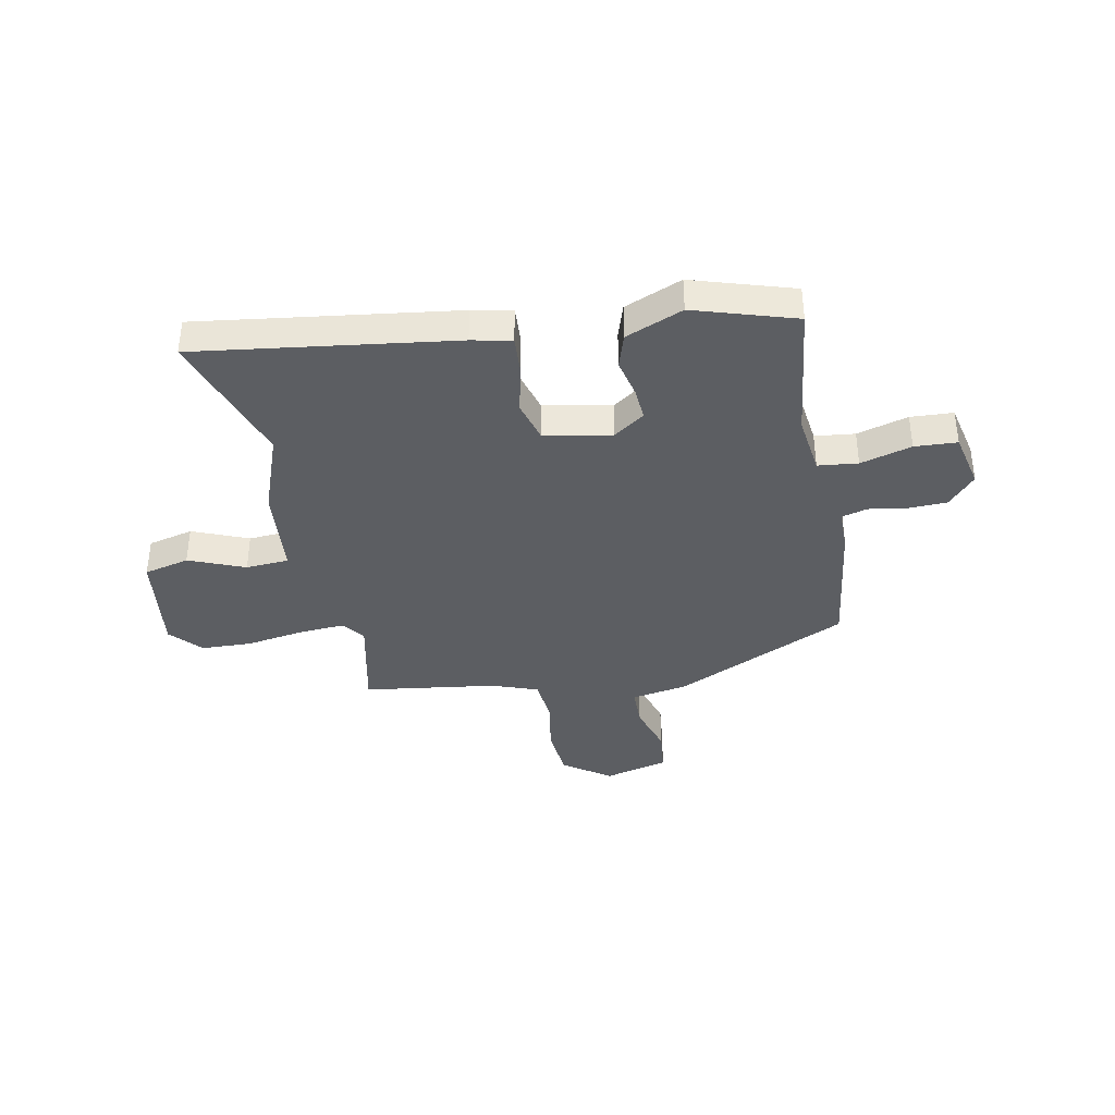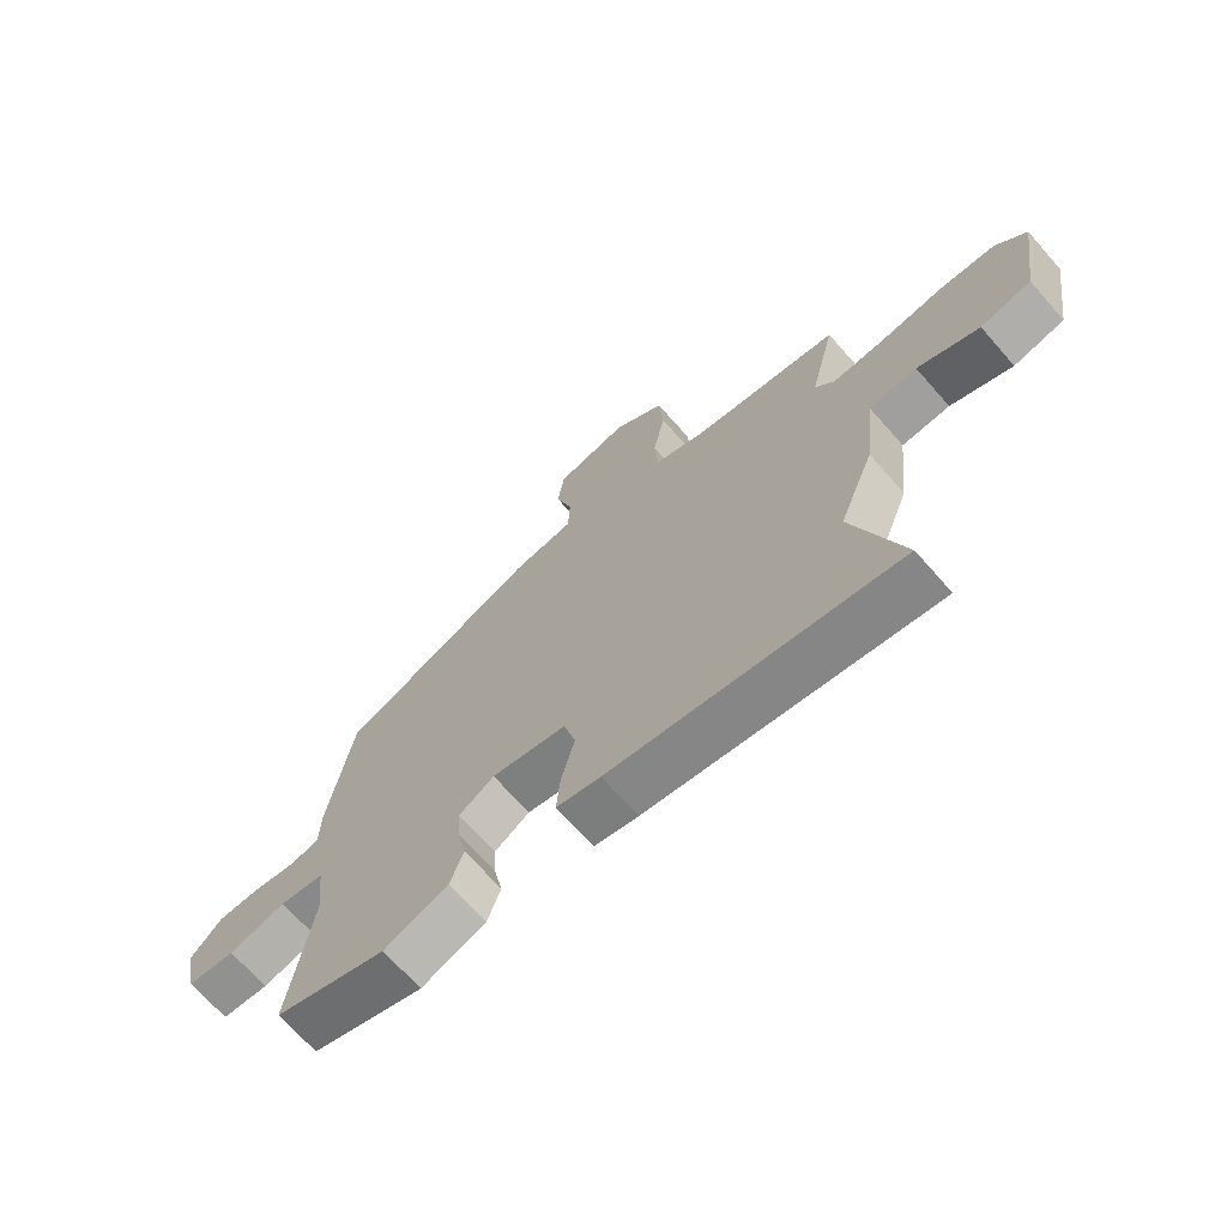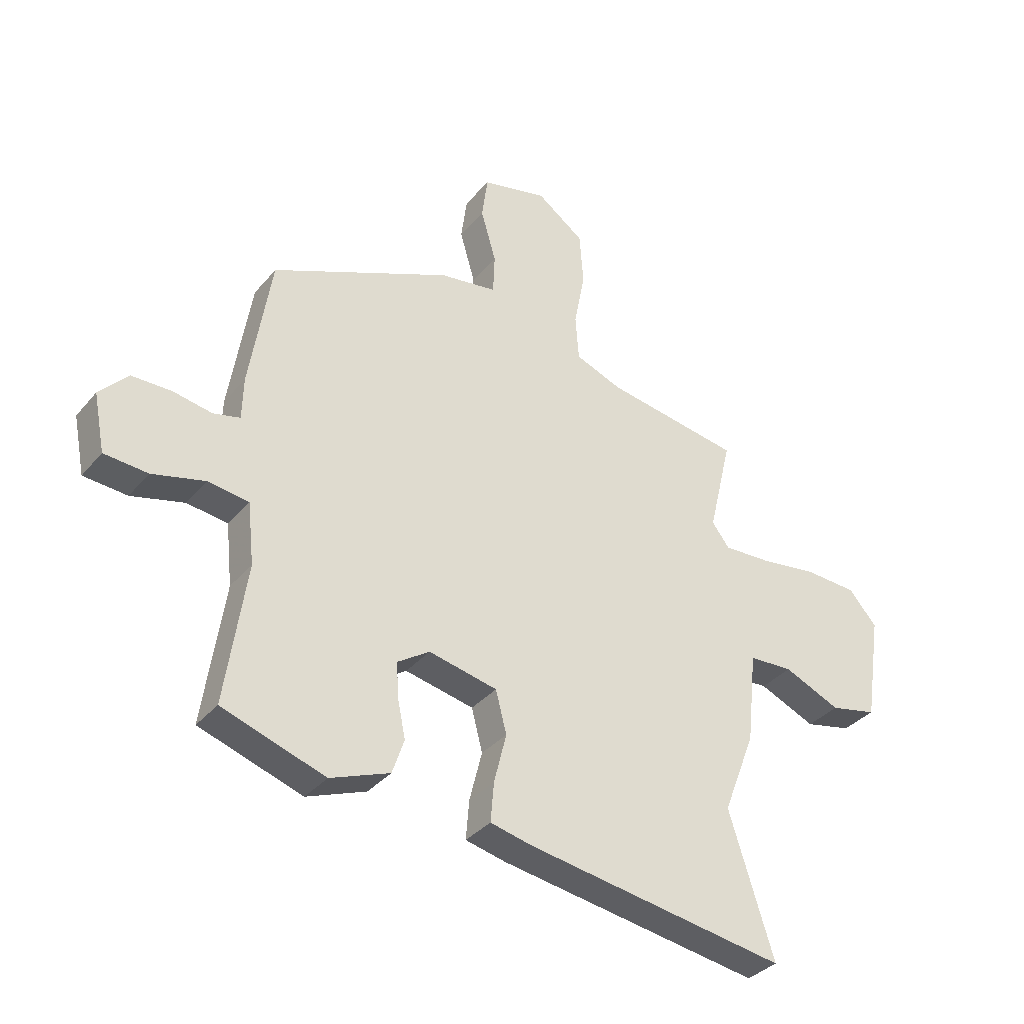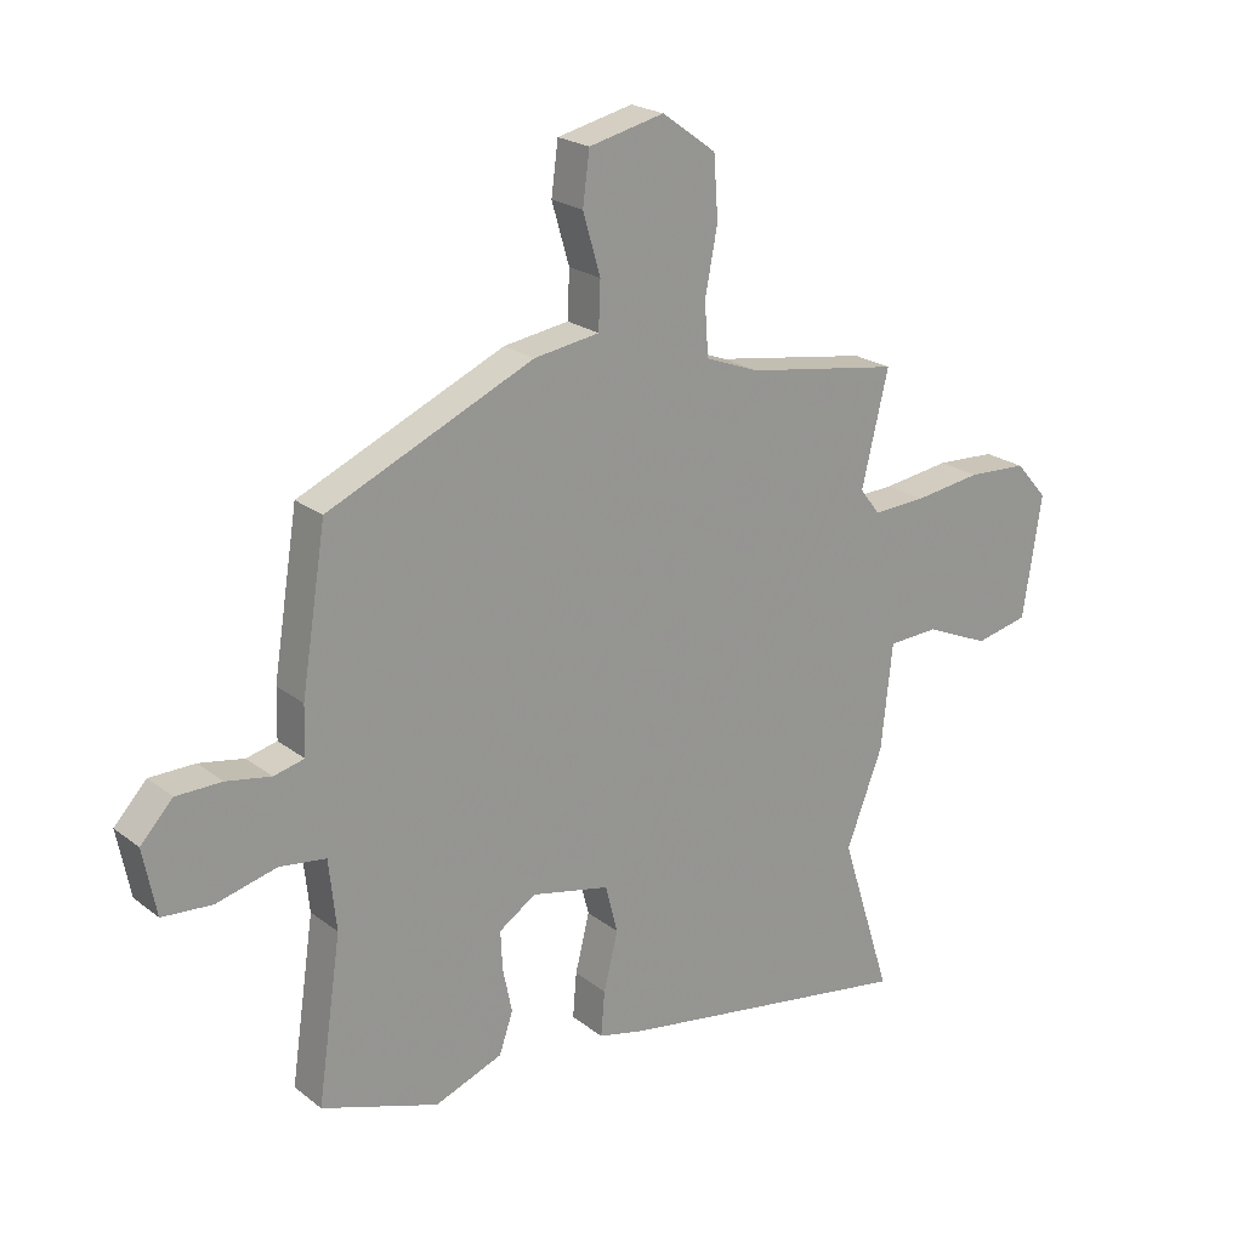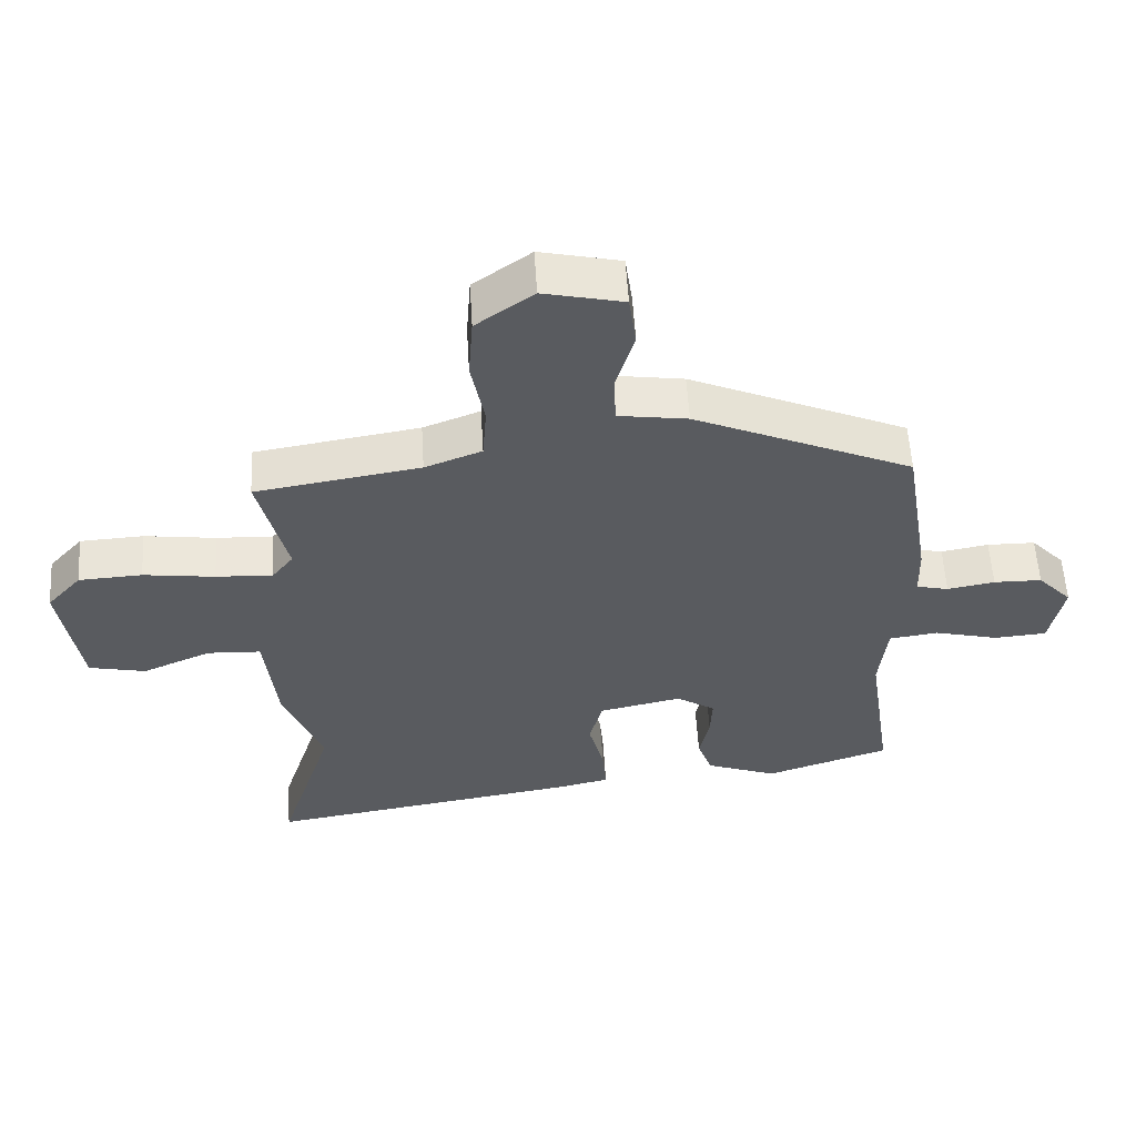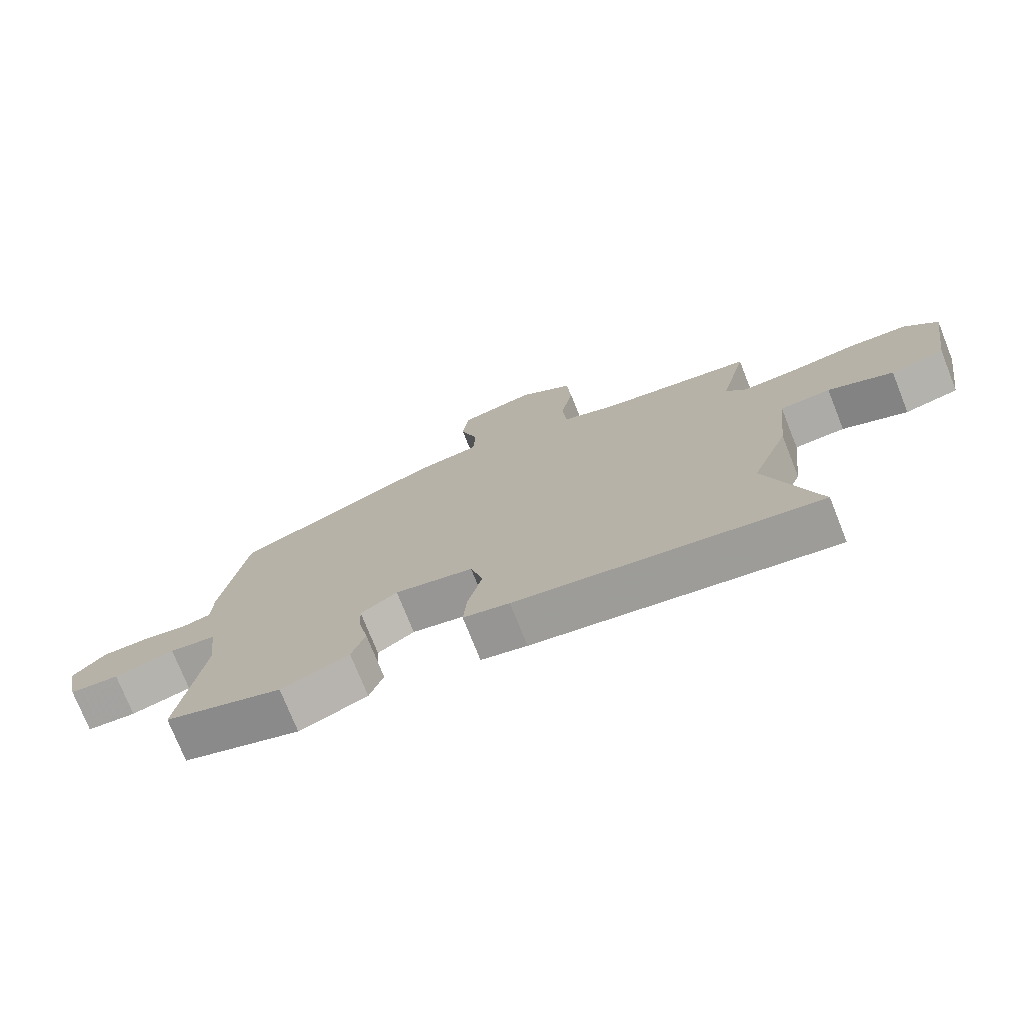
<metadata>
{"format":"obj","ext":"obj","renderer":"f3d","projection":"perspective","resolution":1024,"background":"white","views":[{"elev":-38.2,"azim":-167.7,"up":"+Y"},{"elev":-69.2,"azim":41.4,"up":"+Z"},{"elev":-35.0,"azim":-34.0,"up":"+Z"},{"elev":21.8,"azim":-37.0,"up":"+Z"},{"elev":57.2,"azim":176.5,"up":"+Z"},{"elev":-75.0,"azim":21.7,"up":"+Z"}]}
</metadata>
<code>
v 0.497 0.07 0.418
v 0.454 0.07 0.238
v 0.486 0.07 0.196
v 0.572 0.07 0.2
v 0.68 0.07 0.215
v 0.776 0.07 0.21
v 0.828 0.07 0.151
v 0.798 0.07 -0.045
v 0.712 0.07 -0.064
v 0.608 0.07 -0.019
v 0.527 0.07 -0.023
v 0.509 0.07 -0.191
v 0.45 0.07 -0.343
v 0.532 0.07 -0.602
v 0.05 0.07 -0.526
v -0.024 0.07 -0.509
v -0.018 0.07 -0.437
v 0.005 0.07 -0.345
v -0.015 0.07 -0.268
v -0.141 0.07 -0.241
v -0.2 0.07 -0.28
v -0.197 0.07 -0.342
v -0.182 0.07 -0.414
v -0.204 0.07 -0.478
v -0.313 0.07 -0.52
v -0.502 0.07 -0.457
v -0.464 0.07 -0.197
v -0.476 0.07 -0.084
v -0.551 0.07 -0.074
v -0.648 0.07 -0.099
v -0.728 0.07 -0.093
v -0.749 0.07 0.013
v -0.697 0.07 0.069
v -0.624 0.07 0.07
v -0.552 0.07 0.057
v -0.503 0.07 0.069
v -0.501 0.07 0.147
v -0.461 0.07 0.397
v -0.13 0.07 0.544
v -0.025 0.07 0.56
v -0.022 0.07 0.635
v -0.05 0.07 0.731
v -0.039 0.07 0.813
v 0.082 0.07 0.841
v 0.169 0.07 0.778
v 0.176 0.07 0.68
v 0.156 0.07 0.575
v 0.162 0.07 0.491
v 0.248 0.07 0.458
v 0.497 0 0.418
v 0.454 0 0.238
v 0.486 0 0.196
v 0.572 0 0.2
v 0.68 0 0.215
v 0.776 0 0.21
v 0.828 0 0.151
v 0.798 0 -0.045
v 0.712 0 -0.064
v 0.608 0 -0.019
v 0.527 0 -0.023
v 0.509 0 -0.191
v 0.45 0 -0.343
v 0.532 0 -0.602
v 0.05 0 -0.526
v -0.024 0 -0.509
v -0.018 0 -0.437
v 0.005 0 -0.345
v -0.015 0 -0.268
v -0.141 0 -0.241
v -0.2 0 -0.28
v -0.197 0 -0.342
v -0.182 0 -0.414
v -0.204 0 -0.478
v -0.313 0 -0.52
v -0.502 0 -0.457
v -0.464 0 -0.197
v -0.476 0 -0.084
v -0.551 0 -0.074
v -0.648 0 -0.099
v -0.728 0 -0.093
v -0.749 0 0.013
v -0.697 0 0.069
v -0.624 0 0.07
v -0.552 0 0.057
v -0.503 0 0.069
v -0.501 0 0.147
v -0.461 0 0.397
v -0.13 0 0.544
v -0.025 0 0.56
v -0.022 0 0.635
v -0.05 0 0.731
v -0.039 0 0.813
v 0.082 0 0.841
v 0.169 0 0.778
v 0.176 0 0.68
v 0.156 0 0.575
v 0.162 0 0.491
v 0.248 0 0.458
f 44 45 46 47
f 44 47 48
f 41 42 43 44
f 40 41 44 48
f 39 40 48 49
f 36 37 38 39
f 32 33 34 35
f 30 31 32 35
f 29 30 35 36
f 28 29 36 39
f 24 25 26 27
f 22 23 24 27
f 21 22 27 28
f 20 21 28 39
f 15 16 17 18
f 13 14 15 18
f 11 12 13 18
f 11 18 19
f 7 8 9 10
f 7 10 11
f 4 5 6 7
f 3 4 7 11
f 2 3 11 19
f 49 1 2 19
f 19 20 39 49
f 96 95 94 93
f 97 96 93
f 93 92 91 90
f 97 93 90 89
f 98 97 89 88
f 88 87 86 85
f 84 83 82 81
f 84 81 80 79
f 85 84 79 78
f 88 85 78 77
f 76 75 74 73
f 76 73 72 71
f 77 76 71 70
f 88 77 70 69
f 67 66 65 64
f 67 64 63 62
f 67 62 61 60
f 68 67 60
f 59 58 57 56
f 60 59 56
f 56 55 54 53
f 60 56 53 52
f 68 60 52 51
f 68 51 50 98
f 98 88 69 68
f 1 50 51 2
f 2 51 52 3
f 3 52 53 4
f 4 53 54 5
f 5 54 55 6
f 6 55 56 7
f 7 56 57 8
f 8 57 58 9
f 9 58 59 10
f 10 59 60 11
f 11 60 61 12
f 12 61 62 13
f 13 62 63 14
f 14 63 64 15
f 15 64 65 16
f 16 65 66 17
f 17 66 67 18
f 18 67 68 19
f 19 68 69 20
f 20 69 70 21
f 21 70 71 22
f 22 71 72 23
f 23 72 73 24
f 24 73 74 25
f 25 74 75 26
f 26 75 76 27
f 27 76 77 28
f 28 77 78 29
f 29 78 79 30
f 30 79 80 31
f 31 80 81 32
f 32 81 82 33
f 33 82 83 34
f 34 83 84 35
f 35 84 85 36
f 36 85 86 37
f 37 86 87 38
f 38 87 88 39
f 39 88 89 40
f 40 89 90 41
f 41 90 91 42
f 42 91 92 43
f 43 92 93 44
f 44 93 94 45
f 45 94 95 46
f 46 95 96 47
f 47 96 97 48
f 48 97 98 49
f 49 98 50 1

</code>
